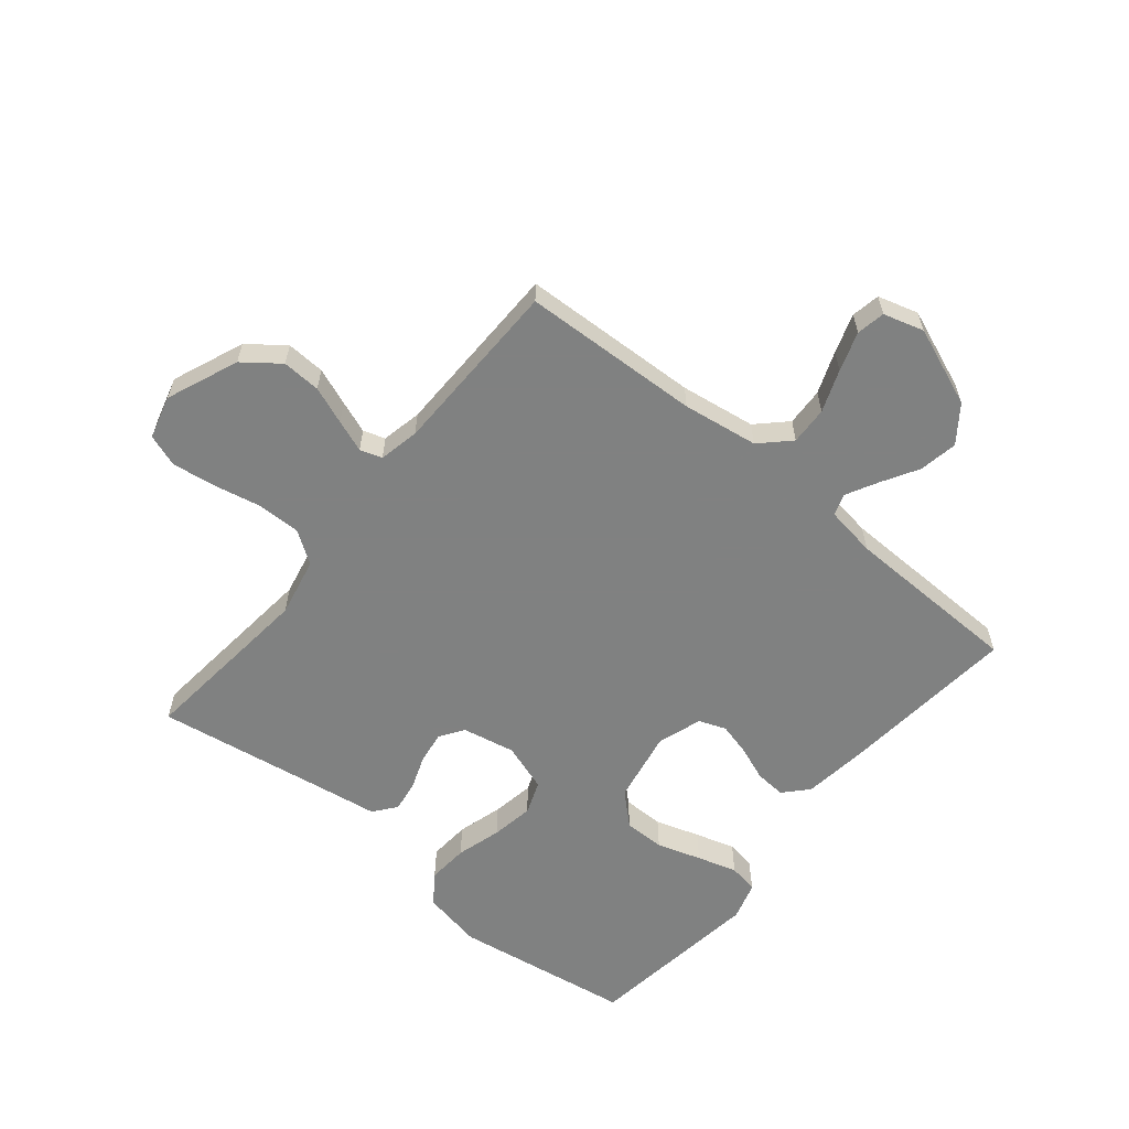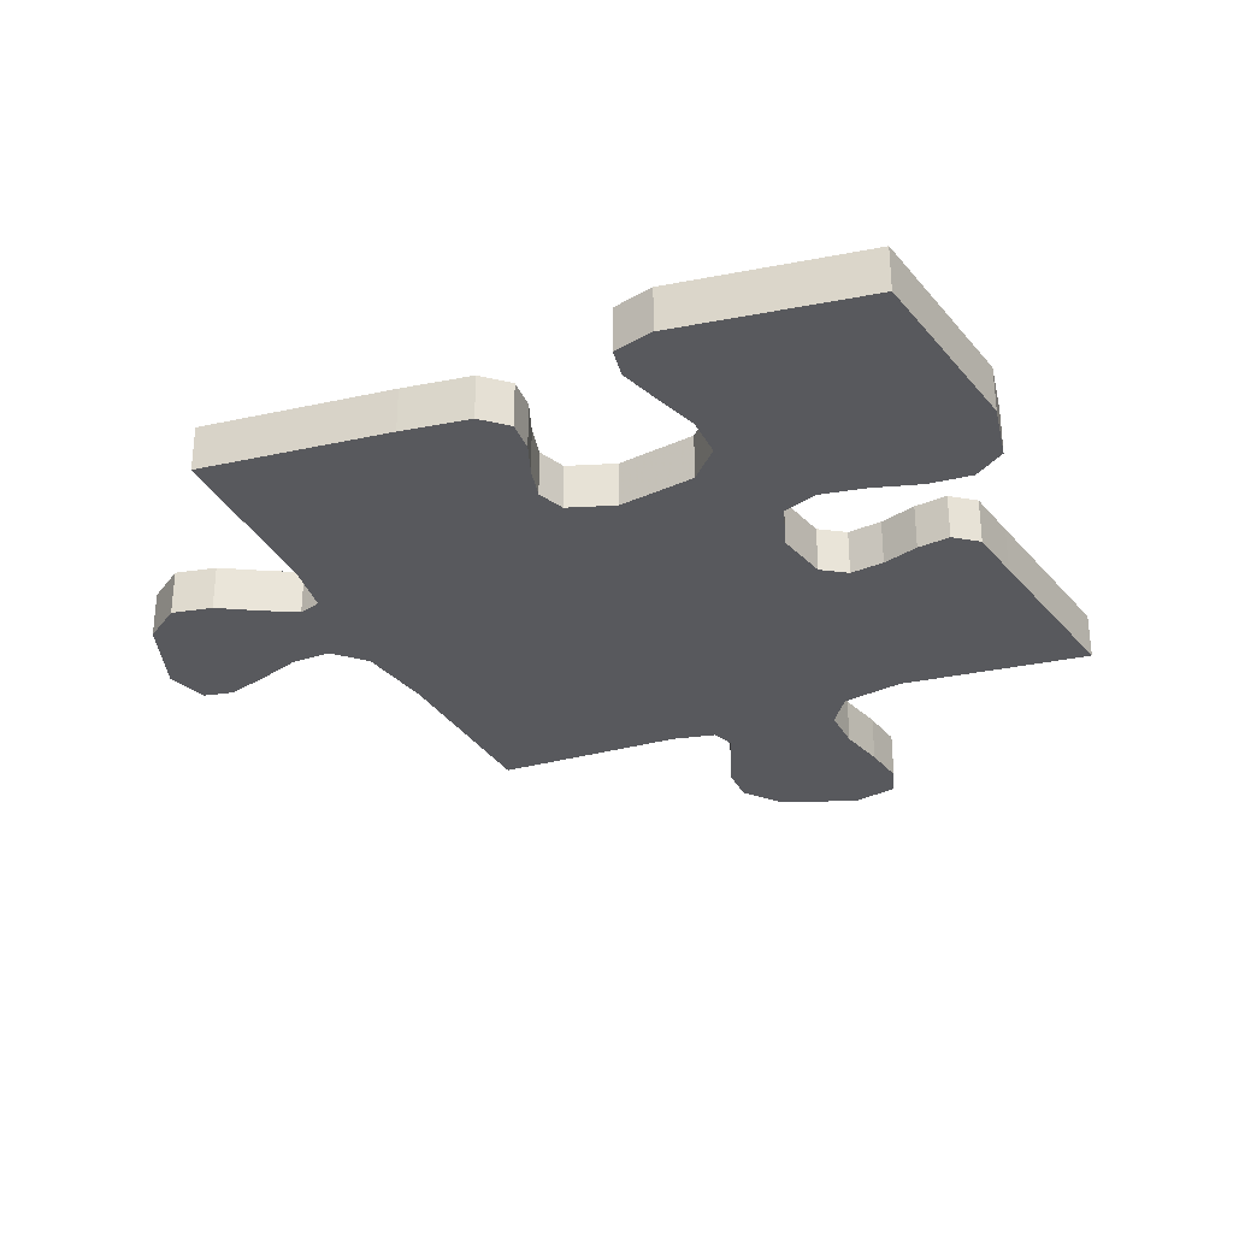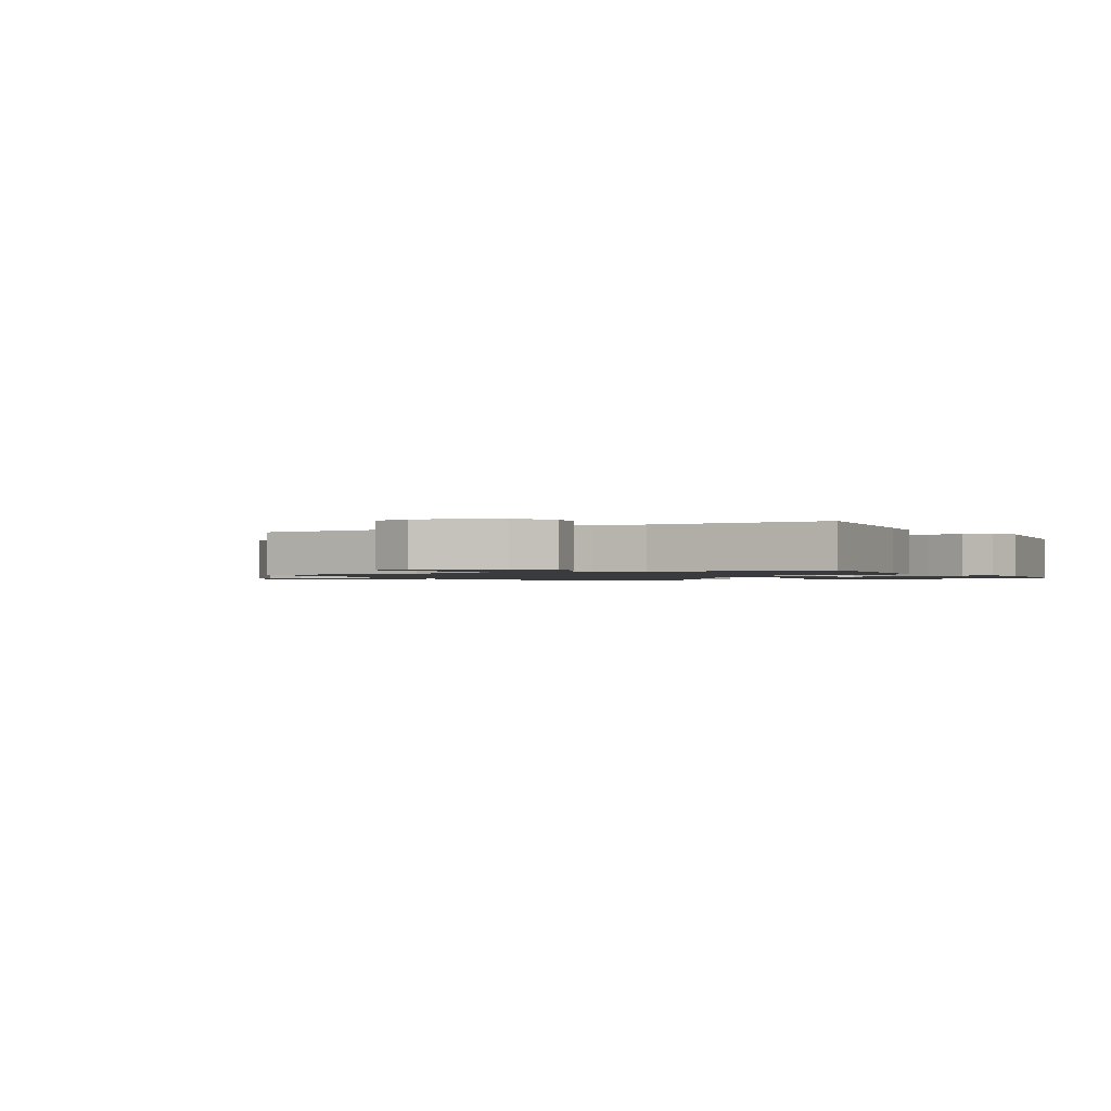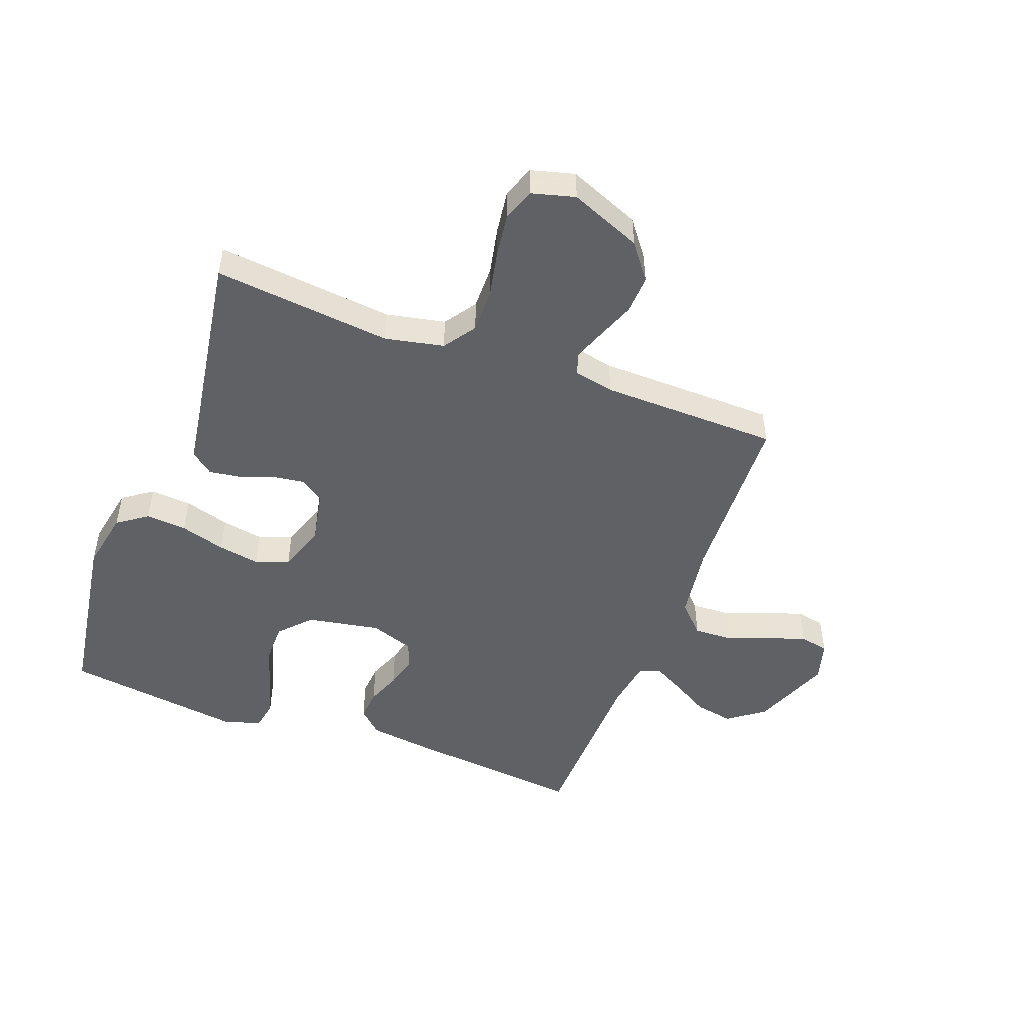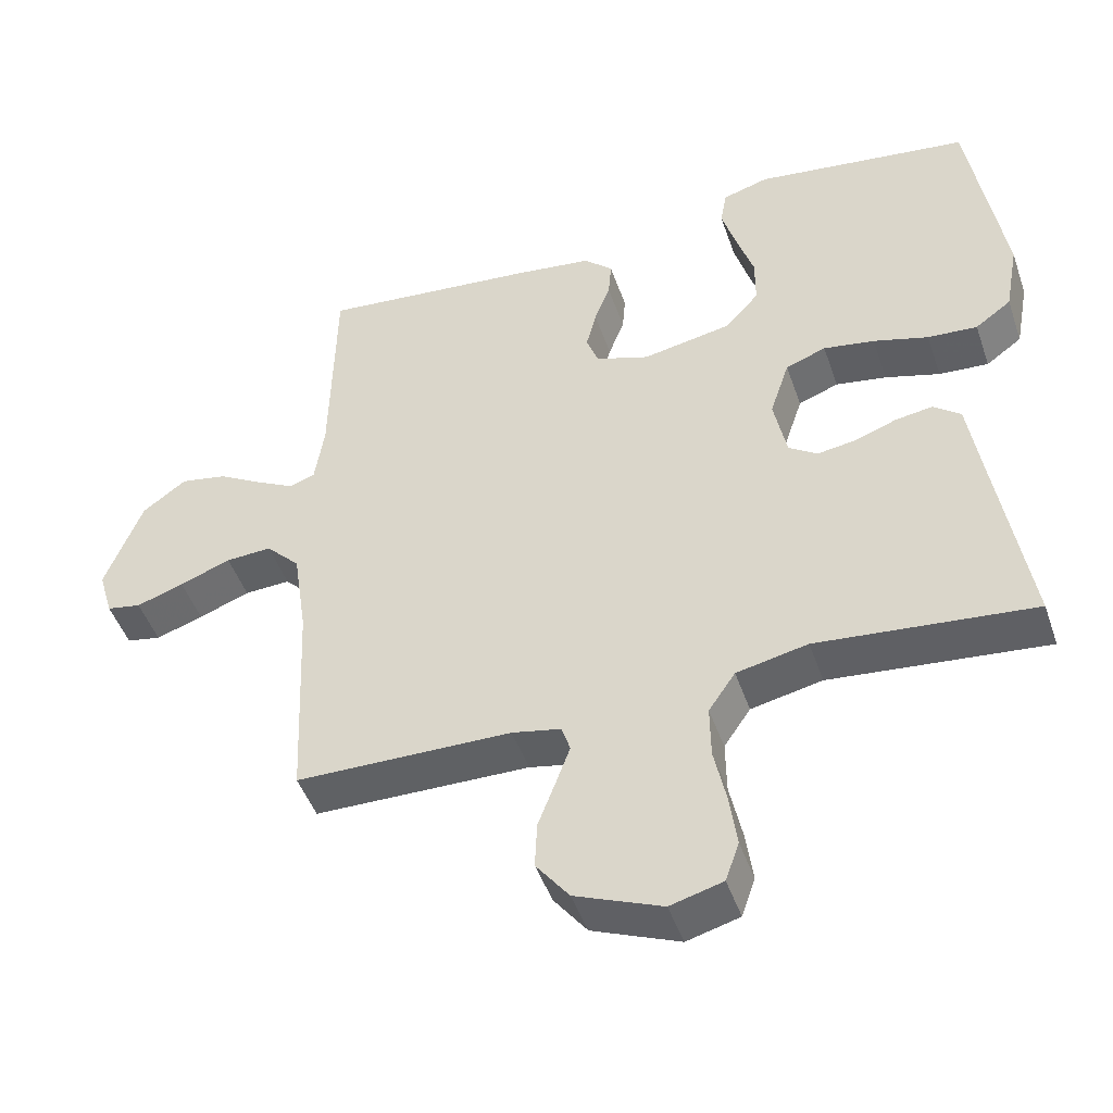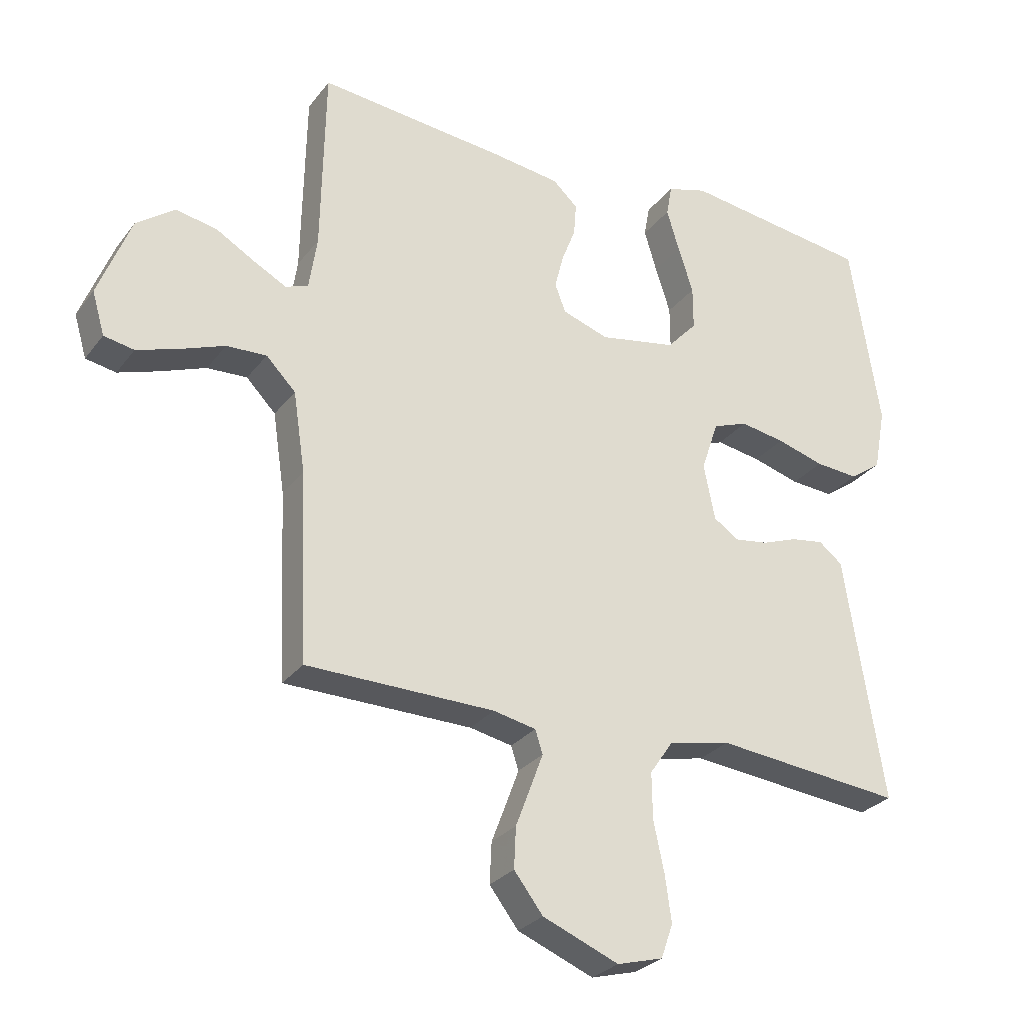
<metadata>
{"format":"obj","ext":"obj","renderer":"f3d","projection":"perspective","resolution":1024,"background":"white","views":[{"elev":-60.3,"azim":-129.5,"up":"+Y"},{"elev":-30.0,"azim":23.4,"up":"+Y"},{"elev":-1.3,"azim":-60.9,"up":"+Y"},{"elev":-49.0,"azim":159.3,"up":"+Y"},{"elev":-46.8,"azim":18.7,"up":"+Z"},{"elev":-28.2,"azim":-29.5,"up":"+Z"}]}
</metadata>
<code>
v -0.5 0.07 -0.5
v -0.513 0.07 -0.2
v -0.532 0.07 -0.073
v -0.579 0.07 -0.025
v -0.643 0.07 -0.028
v -0.714 0.07 -0.055
v -0.78 0.07 -0.077
v -0.828 0.07 -0.068
v -0.848 0.07 0
v -0.796 0.07 0.133
v -0.735 0.07 0.178
v -0.67 0.07 0.166
v -0.608 0.07 0.13
v -0.555 0.07 0.102
v -0.519 0.07 0.115
v -0.506 0.07 0.2
v -0.5 0.07 0.5
v -0.2 0.07 0.471
v -0.091 0.07 0.457
v -0.051 0.07 0.42
v -0.055 0.07 0.368
v -0.077 0.07 0.311
v -0.091 0.07 0.256
v -0.074 0.07 0.211
v 0 0.07 0.186
v 0.123 0.07 0.209
v 0.171 0.07 0.261
v 0.171 0.07 0.33
v 0.147 0.07 0.404
v 0.127 0.07 0.471
v 0.136 0.07 0.521
v 0.2 0.07 0.54
v 0.5 0.07 0.5
v 0.547 0.07 0.2
v 0.528 0.07 0.099
v 0.478 0.07 0.063
v 0.409 0.07 0.068
v 0.333 0.07 0.09
v 0.262 0.07 0.102
v 0.206 0.07 0.081
v 0.179 0.07 0
v 0.197 0.07 -0.089
v 0.237 0.07 -0.116
v 0.291 0.07 -0.108
v 0.348 0.07 -0.087
v 0.4 0.07 -0.079
v 0.438 0.07 -0.109
v 0.452 0.07 -0.2
v 0.5 0.07 -0.5
v 0.2 0.07 -0.47
v 0.101 0.07 -0.491
v 0.064 0.07 -0.545
v 0.065 0.07 -0.619
v 0.082 0.07 -0.699
v 0.092 0.07 -0.772
v 0.073 0.07 -0.826
v 0 0.07 -0.846
v -0.121 0.07 -0.797
v -0.167 0.07 -0.737
v -0.164 0.07 -0.672
v -0.14 0.07 -0.609
v -0.12 0.07 -0.555
v -0.132 0.07 -0.518
v -0.2 0.07 -0.504
v -0.5 0 -0.5
v -0.513 0 -0.2
v -0.532 0 -0.073
v -0.579 0 -0.025
v -0.643 0 -0.028
v -0.714 0 -0.055
v -0.78 0 -0.077
v -0.828 0 -0.068
v -0.848 0 0
v -0.796 0 0.133
v -0.735 0 0.178
v -0.67 0 0.166
v -0.608 0 0.13
v -0.555 0 0.102
v -0.519 0 0.115
v -0.506 0 0.2
v -0.5 0 0.5
v -0.2 0 0.471
v -0.091 0 0.457
v -0.051 0 0.42
v -0.055 0 0.368
v -0.077 0 0.311
v -0.091 0 0.256
v -0.074 0 0.211
v 0 0 0.186
v 0.123 0 0.209
v 0.171 0 0.261
v 0.171 0 0.33
v 0.147 0 0.404
v 0.127 0 0.471
v 0.136 0 0.521
v 0.2 0 0.54
v 0.5 0 0.5
v 0.547 0 0.2
v 0.528 0 0.099
v 0.478 0 0.063
v 0.409 0 0.068
v 0.333 0 0.09
v 0.262 0 0.102
v 0.206 0 0.081
v 0.179 0 0
v 0.197 0 -0.089
v 0.237 0 -0.116
v 0.291 0 -0.108
v 0.348 0 -0.087
v 0.4 0 -0.079
v 0.438 0 -0.109
v 0.452 0 -0.2
v 0.5 0 -0.5
v 0.2 0 -0.47
v 0.101 0 -0.491
v 0.064 0 -0.545
v 0.065 0 -0.619
v 0.082 0 -0.699
v 0.092 0 -0.772
v 0.073 0 -0.826
v 0 0 -0.846
v -0.121 0 -0.797
v -0.167 0 -0.737
v -0.164 0 -0.672
v -0.14 0 -0.609
v -0.12 0 -0.555
v -0.132 0 -0.518
v -0.2 0 -0.504
f 58 59 60 61
f 58 61 62
f 57 58 62
f 56 57 62 63
f 53 54 55 56
f 48 49 50
f 48 50 51
f 47 48 51
f 44 45 46 47
f 43 44 47 51
f 42 43 51 52
f 35 36 37 38
f 35 38 39
f 34 35 39
f 33 34 39
f 32 33 39 40
f 28 29 30 31
f 28 31 32
f 27 28 32 40
f 19 20 21 22
f 19 22 23
f 16 17 18 19
f 15 16 19 23
f 14 15 23 24
f 10 11 12 13
f 10 13 14
f 9 10 14
f 5 6 7 8
f 5 8 9 14
f 64 1 2
f 63 64 2 3
f 53 56 63
f 52 53 63 3
f 41 42 52 3
f 26 27 40 41
f 25 26 41 3
f 4 5 14 24
f 3 4 24 25
f 125 124 123 122
f 126 125 122
f 126 122 121
f 127 126 121 120
f 120 119 118 117
f 114 113 112
f 115 114 112
f 115 112 111
f 111 110 109 108
f 115 111 108 107
f 116 115 107 106
f 102 101 100 99
f 103 102 99
f 103 99 98
f 103 98 97
f 104 103 97 96
f 95 94 93 92
f 96 95 92
f 104 96 92 91
f 86 85 84 83
f 87 86 83
f 83 82 81 80
f 87 83 80 79
f 88 87 79 78
f 77 76 75 74
f 78 77 74
f 78 74 73
f 72 71 70 69
f 78 73 72 69
f 66 65 128
f 67 66 128 127
f 127 120 117
f 67 127 117 116
f 67 116 106 105
f 105 104 91 90
f 67 105 90 89
f 88 78 69 68
f 89 88 68 67
f 1 65 66 2
f 2 66 67 3
f 3 67 68 4
f 4 68 69 5
f 5 69 70 6
f 6 70 71 7
f 7 71 72 8
f 8 72 73 9
f 9 73 74 10
f 10 74 75 11
f 11 75 76 12
f 12 76 77 13
f 13 77 78 14
f 14 78 79 15
f 15 79 80 16
f 16 80 81 17
f 17 81 82 18
f 18 82 83 19
f 19 83 84 20
f 20 84 85 21
f 21 85 86 22
f 22 86 87 23
f 23 87 88 24
f 24 88 89 25
f 25 89 90 26
f 26 90 91 27
f 27 91 92 28
f 28 92 93 29
f 29 93 94 30
f 30 94 95 31
f 31 95 96 32
f 32 96 97 33
f 33 97 98 34
f 34 98 99 35
f 35 99 100 36
f 36 100 101 37
f 37 101 102 38
f 38 102 103 39
f 39 103 104 40
f 40 104 105 41
f 41 105 106 42
f 42 106 107 43
f 43 107 108 44
f 44 108 109 45
f 45 109 110 46
f 46 110 111 47
f 47 111 112 48
f 48 112 113 49
f 49 113 114 50
f 50 114 115 51
f 51 115 116 52
f 52 116 117 53
f 53 117 118 54
f 54 118 119 55
f 55 119 120 56
f 56 120 121 57
f 57 121 122 58
f 58 122 123 59
f 59 123 124 60
f 60 124 125 61
f 61 125 126 62
f 62 126 127 63
f 63 127 128 64
f 64 128 65 1

</code>
